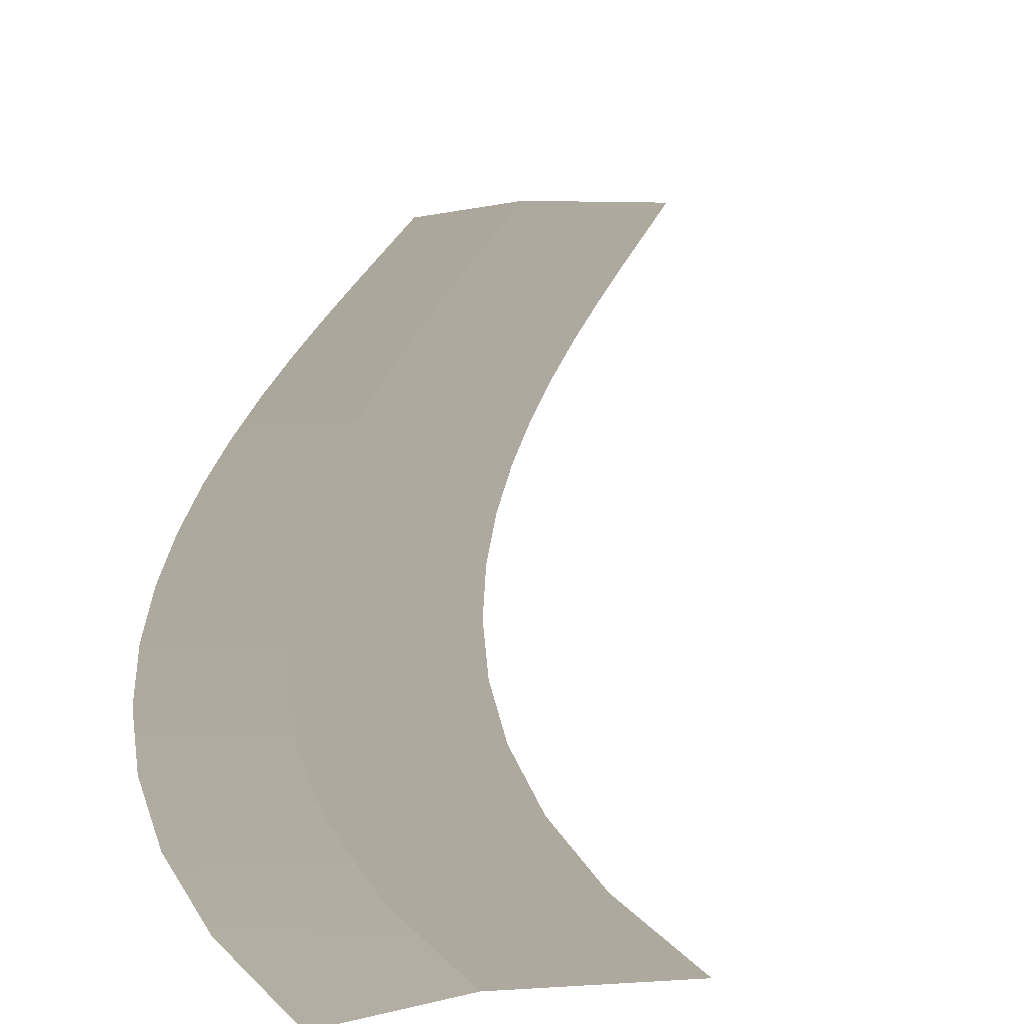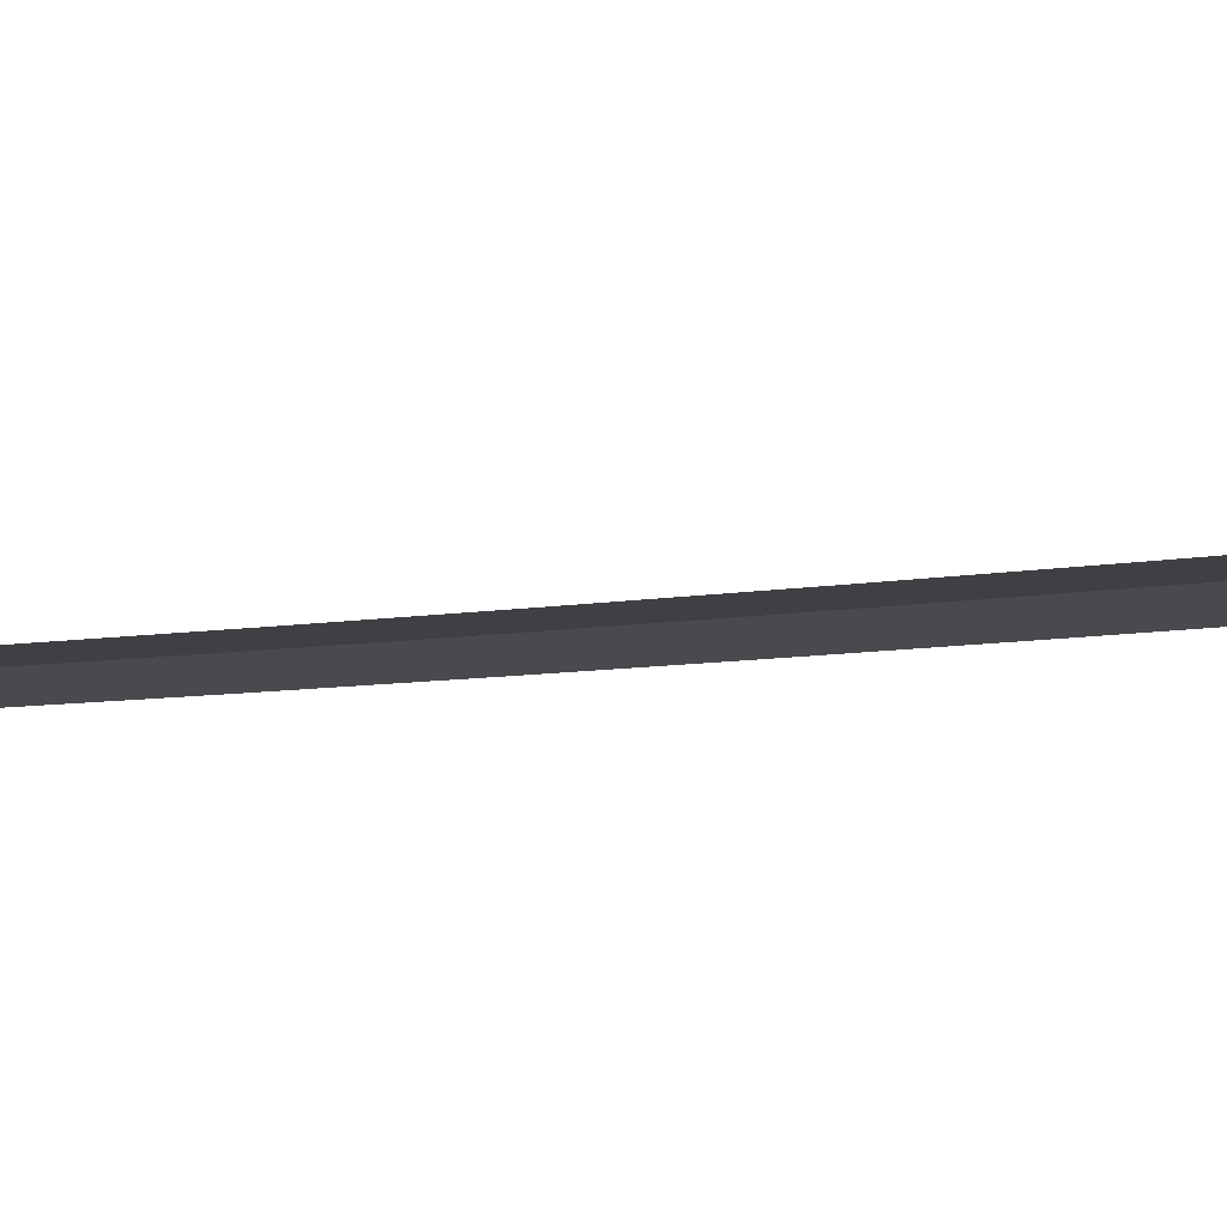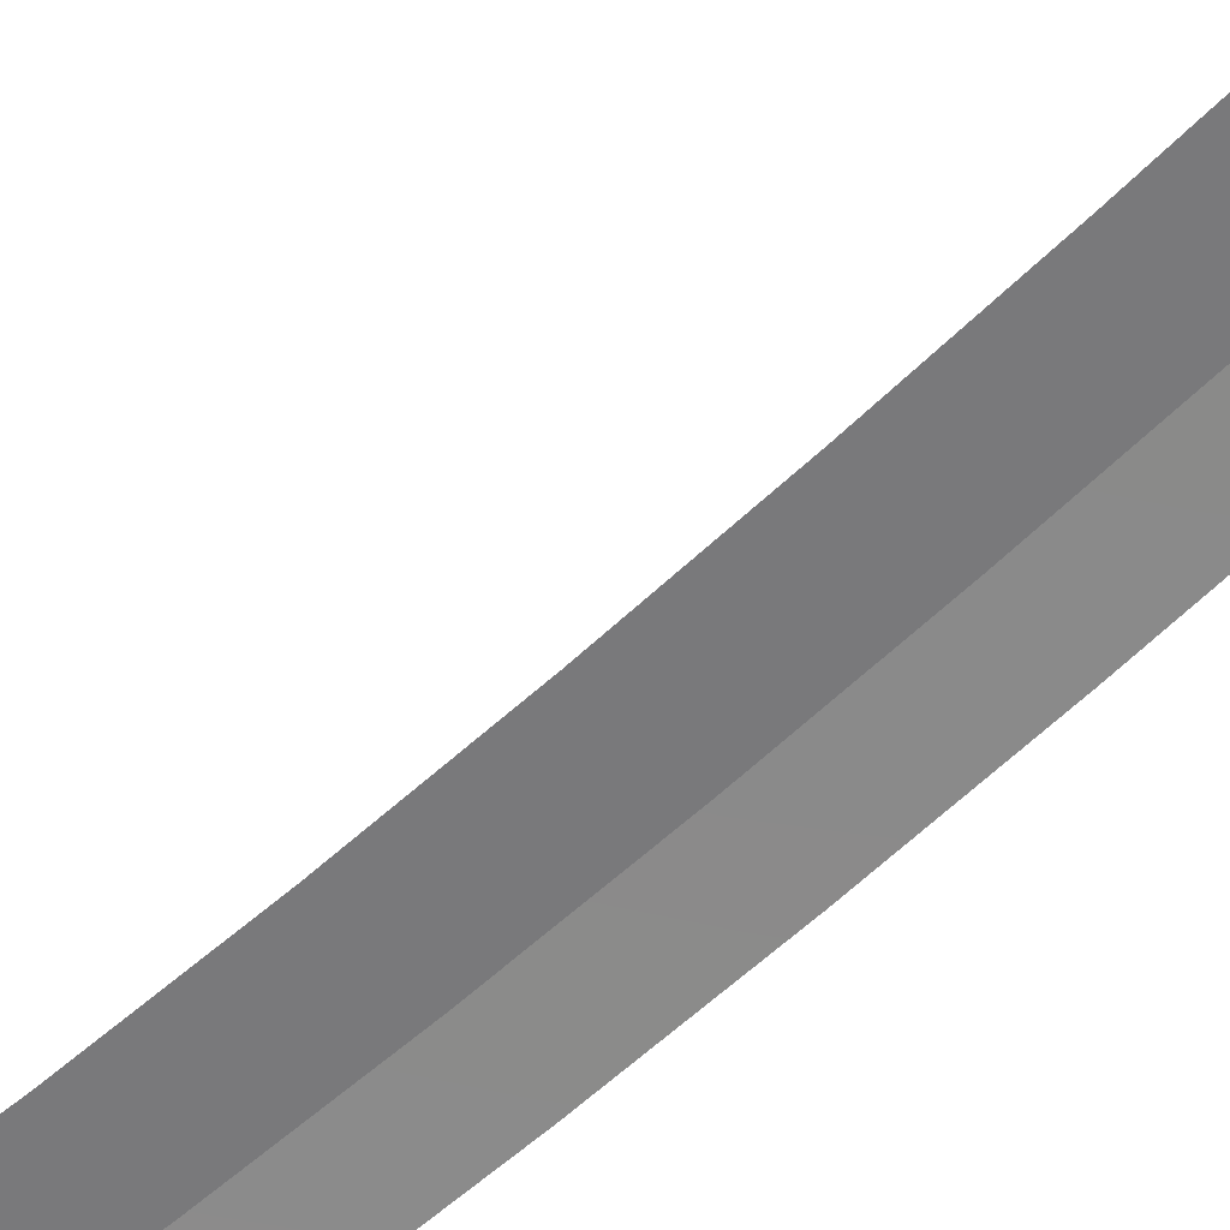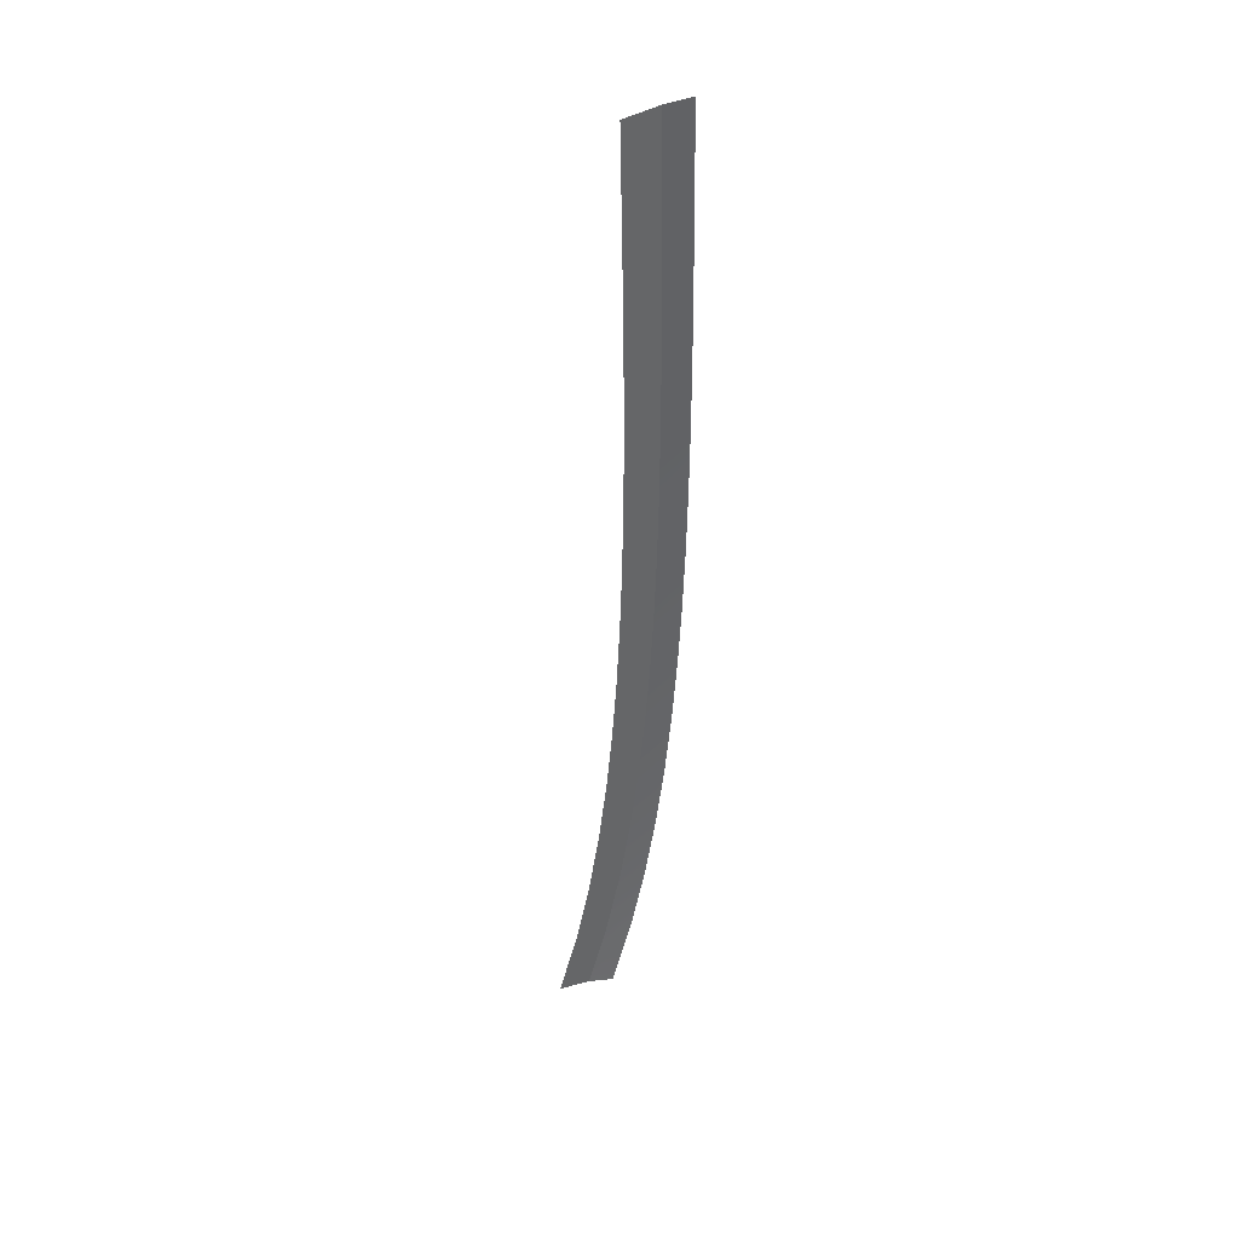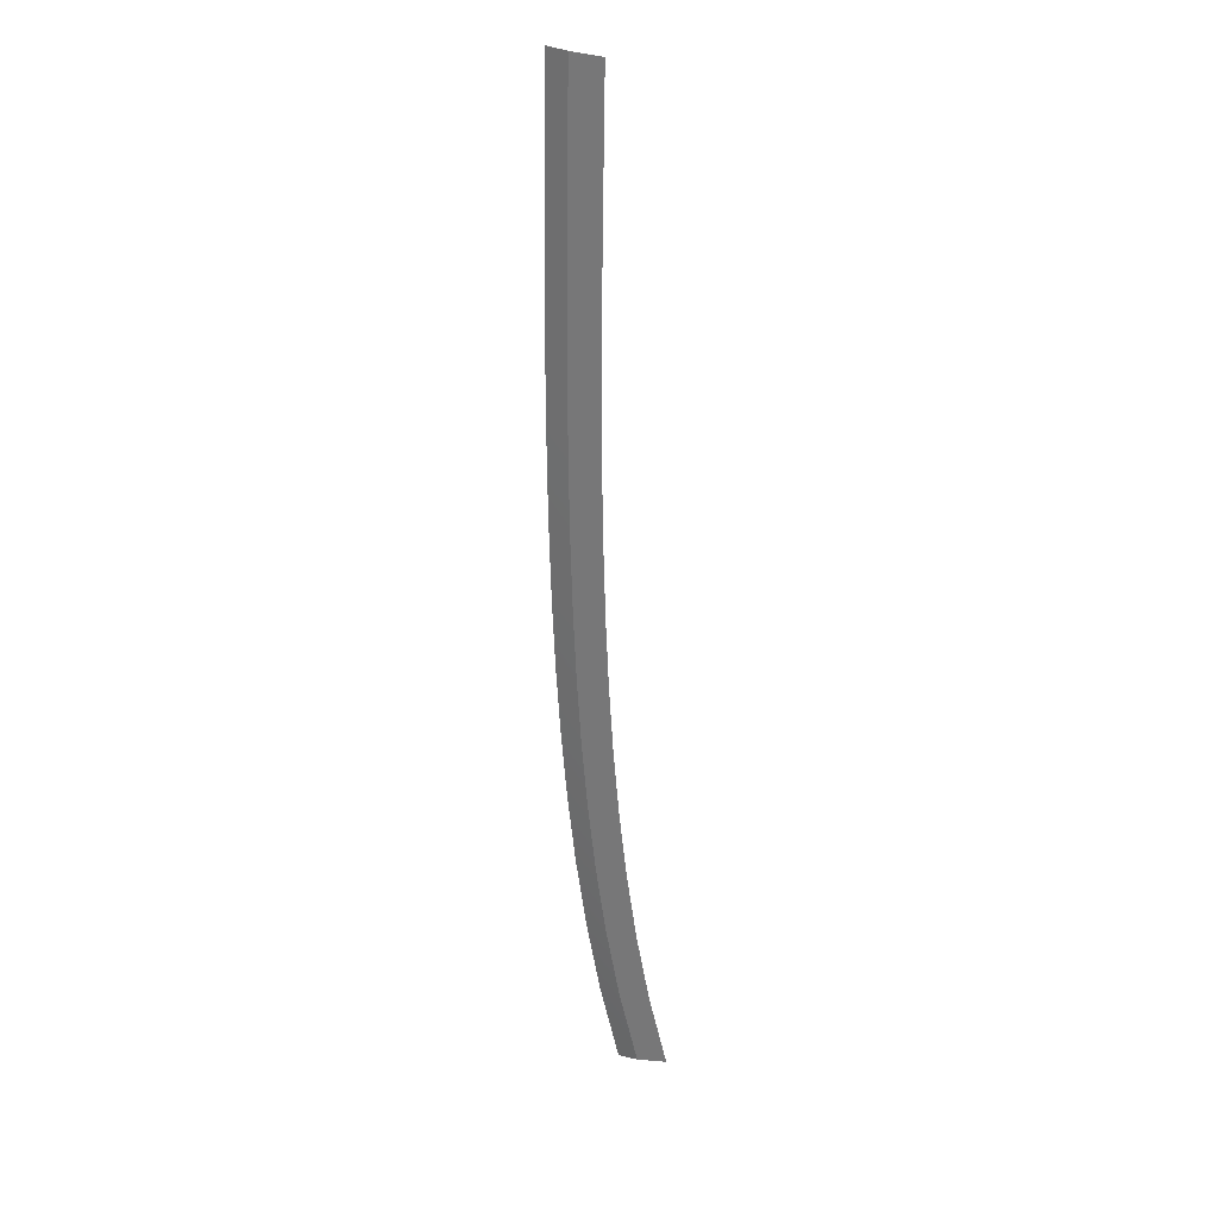
<metadata>
{"format":"obj","ext":"obj","renderer":"f3d","projection":"perspective","resolution":1024,"background":"white","views":[{"elev":9.1,"azim":-175.1,"up":"+Y"},{"elev":-5.0,"azim":-47.7,"up":"+Y"},{"elev":-57.9,"azim":-43.0,"up":"+Y"},{"elev":41.8,"azim":-34.6,"up":"+Z"},{"elev":25.5,"azim":-143.4,"up":"+Z"}]}
</metadata>
<code>
g SCutR2
v -145.6 0.03104 218.1
v -145.6 0.03104 218.1
v -142.6 0.03104 218.1
v -142.6 0.03104 218.1
v -142.6 0.03104 218.1
v -142.6 0.03104 218.1
v -140.3 -0.3488 218.2
v -140.3 -0.3488 218.2
v -145.5 0.02881 213
v -145.5 0.02881 213
v -142.5 0.02881 213.1
v -142.5 0.02881 213.1
v -142.5 0.02881 213.1
v -142.5 0.02881 213.1
v -140.2 -0.3488 213.1
v -140.2 -0.3488 213.1
v -145.4 0.02715 208
v -145.4 0.02715 208
v -142.4 0.02715 208.1
v -142.4 0.02715 208.1
v -142.4 0.02715 208.1
v -142.4 0.02715 208.1
v -140.2 -0.3488 208.1
v -140.2 -0.3488 208.1
v -145.3 0.026 202.9
v -145.3 0.026 202.9
v -142.3 0.026 203
v -142.3 0.026 203
v -142.3 0.026 203
v -142.3 0.026 203
v -140.1 -0.3488 203
v -140.1 -0.3488 203
v -145.3 0.02527 197.9
v -145.3 0.02527 197.9
v -142.3 0.02527 197.9
v -142.3 0.02527 197.9
v -142.3 0.02527 197.9
v -142.3 0.02527 197.9
v -140 -0.3488 197.9
v -140 -0.3488 197.9
v -145.3 0.0249 192.8
v -145.3 0.0249 192.8
v -142.3 0.0249 192.8
v -142.3 0.0249 192.8
v -142.3 0.0249 192.8
v -142.3 0.0249 192.8
v -140 -0.3488 192.8
v -140 -0.3488 192.8
v -145.3 0.02482 187.7
v -145.3 0.02482 187.7
v -142.3 0.02482 187.6
v -142.3 0.02482 187.6
v -142.3 0.02482 187.6
v -142.3 0.02482 187.6
v -140.1 -0.3488 187.6
v -140.1 -0.3488 187.6
v -145.4 0.02497 182.6
v -145.4 0.02497 182.6
v -142.4 0.02497 182.5
v -142.4 0.02497 182.5
v -142.4 0.02497 182.5
v -142.4 0.02497 182.5
v -140.2 -0.3488 182.4
v -140.2 -0.3488 182.4
v -145.6 0.02532 177.4
v -145.6 0.02532 177.4
v -142.6 0.02532 177.3
v -142.6 0.02532 177.3
v -142.6 0.02532 177.3
v -142.6 0.02532 177.3
v -140.4 -0.3488 177.2
v -140.4 -0.3488 177.2
v -145.9 0.02583 172.3
v -145.9 0.02583 172.3
v -142.9 0.02583 172.1
v -142.9 0.02583 172.1
v -142.9 0.02583 172.1
v -142.9 0.02583 172.1
v -140.7 -0.3488 172
v -140.7 -0.3488 172
v -146.3 0.02645 167.1
v -146.3 0.02645 167.1
v -143.3 0.02645 166.9
v -143.3 0.02645 166.9
v -143.3 0.02645 166.9
v -143.3 0.02645 166.9
v -141.1 -0.3488 166.6
v -141.1 -0.3488 166.6
v -146.8 0.02716 161.9
v -146.8 0.02716 161.9
v -143.9 0.02716 161.6
v -143.9 0.02716 161.6
v -143.9 0.02716 161.6
v -143.9 0.02716 161.6
v -141.6 -0.3488 161.3
v -141.6 -0.3488 161.3
v -147.6 0.02791 156.7
v -147.6 0.02791 156.7
v -144.6 0.02791 156.2
v -144.6 0.02791 156.2
v -144.6 0.02791 156.2
v -144.6 0.02791 156.2
v -142.4 -0.3488 155.9
v -142.4 -0.3488 155.9
v -148.5 0.02865 151.5
v -148.5 0.02865 151.5
v -145.6 0.02865 150.9
v -145.6 0.02865 150.9
v -145.6 0.02865 150.9
v -145.6 0.02865 150.9
v -143.4 -0.3488 150.4
v -143.4 -0.3488 150.4
v -149.8 0.02931 146.2
v -149.8 0.02931 146.2
v -146.9 0.02931 145.4
v -146.9 0.02931 145.4
v -146.9 0.02931 145.4
v -146.9 0.02931 145.4
v -144.7 -0.3488 144.8
v -144.7 -0.3488 144.8
v -151.5 0.02981 141
v -151.5 0.02981 141
v -148.7 0.02981 140
v -148.7 0.02981 140
v -148.7 0.02981 140
v -148.7 0.02981 140
v -146.6 -0.3488 139.2
v -146.6 -0.3488 139.2
f 9 1 3
f 11 9 3
f 13 5 7
f 15 13 7
f 17 9 11
f 19 17 11
f 21 13 15
f 23 21 15
f 25 17 19
f 27 25 19
f 29 21 23
f 31 29 23
f 33 25 27
f 35 33 27
f 37 29 31
f 39 37 31
f 41 33 35
f 43 41 35
f 45 37 39
f 47 45 39
f 49 41 43
f 51 49 43
f 53 45 47
f 55 53 47
f 57 49 51
f 59 57 51
f 61 53 55
f 63 61 55
f 65 57 59
f 67 65 59
f 69 61 63
f 71 69 63
f 73 65 67
f 75 73 67
f 77 69 71
f 79 77 71
f 81 73 75
f 83 81 75
f 85 77 79
f 87 85 79
f 89 81 83
f 91 89 83
f 93 85 87
f 95 93 87
f 97 89 91
f 99 97 91
f 101 93 95
f 103 101 95
f 105 97 99
f 107 105 99
f 109 101 103
f 111 109 103
f 113 105 107
f 115 113 107
f 117 109 111
f 119 117 111
f 121 113 115
f 123 121 115
f 125 117 119
f 127 125 119

</code>
